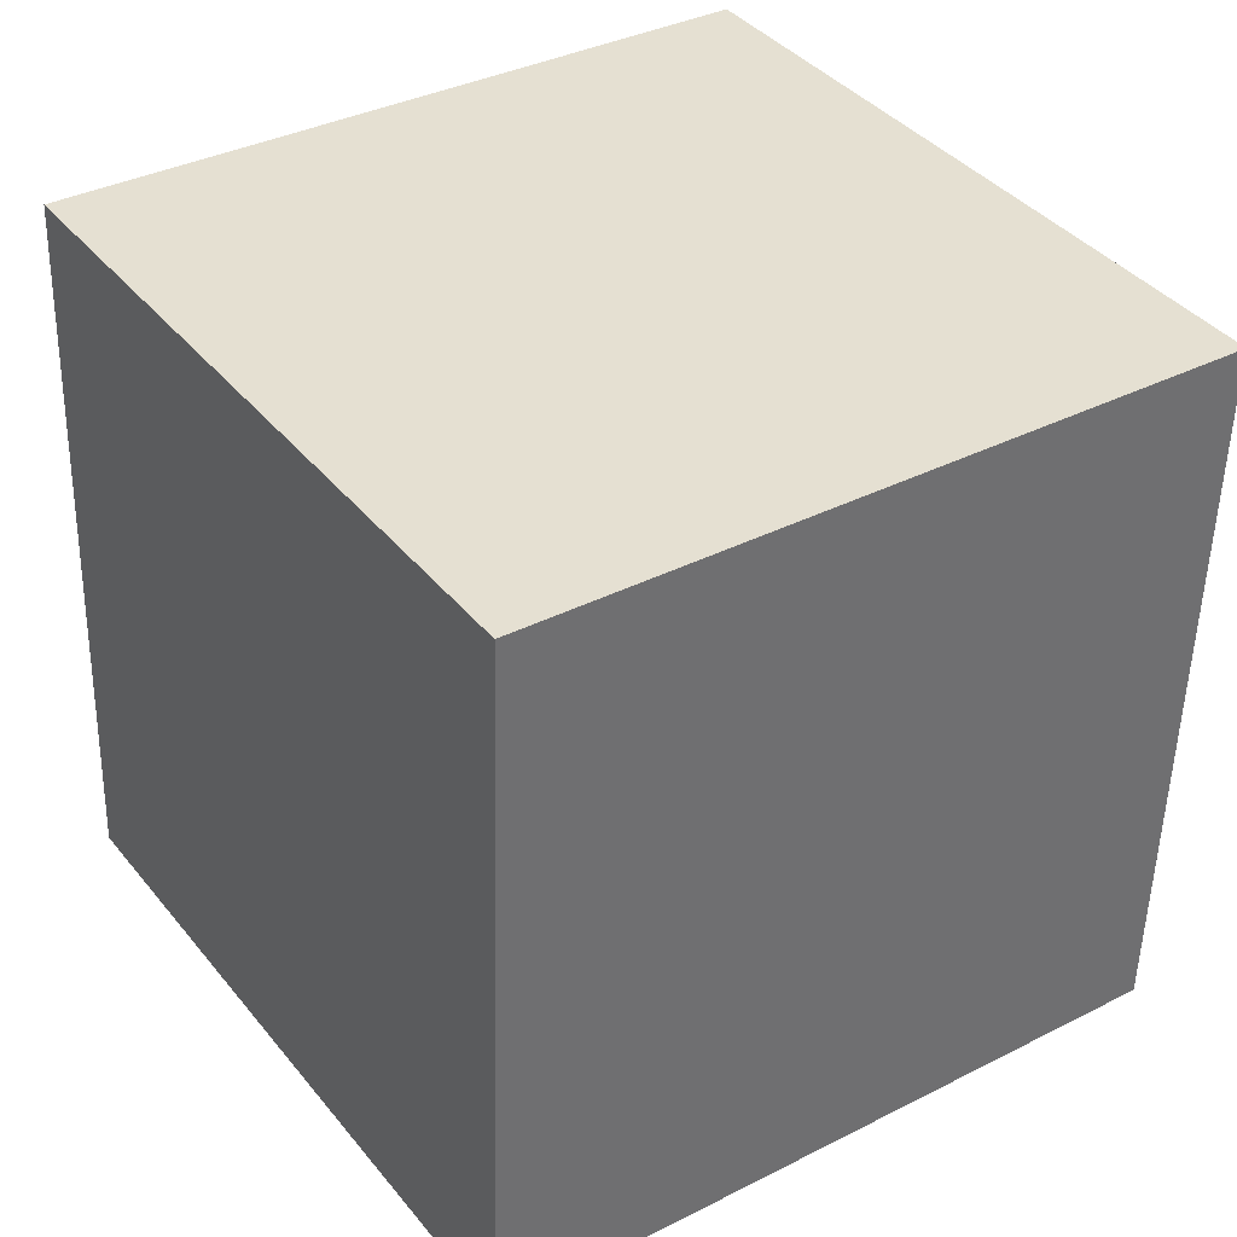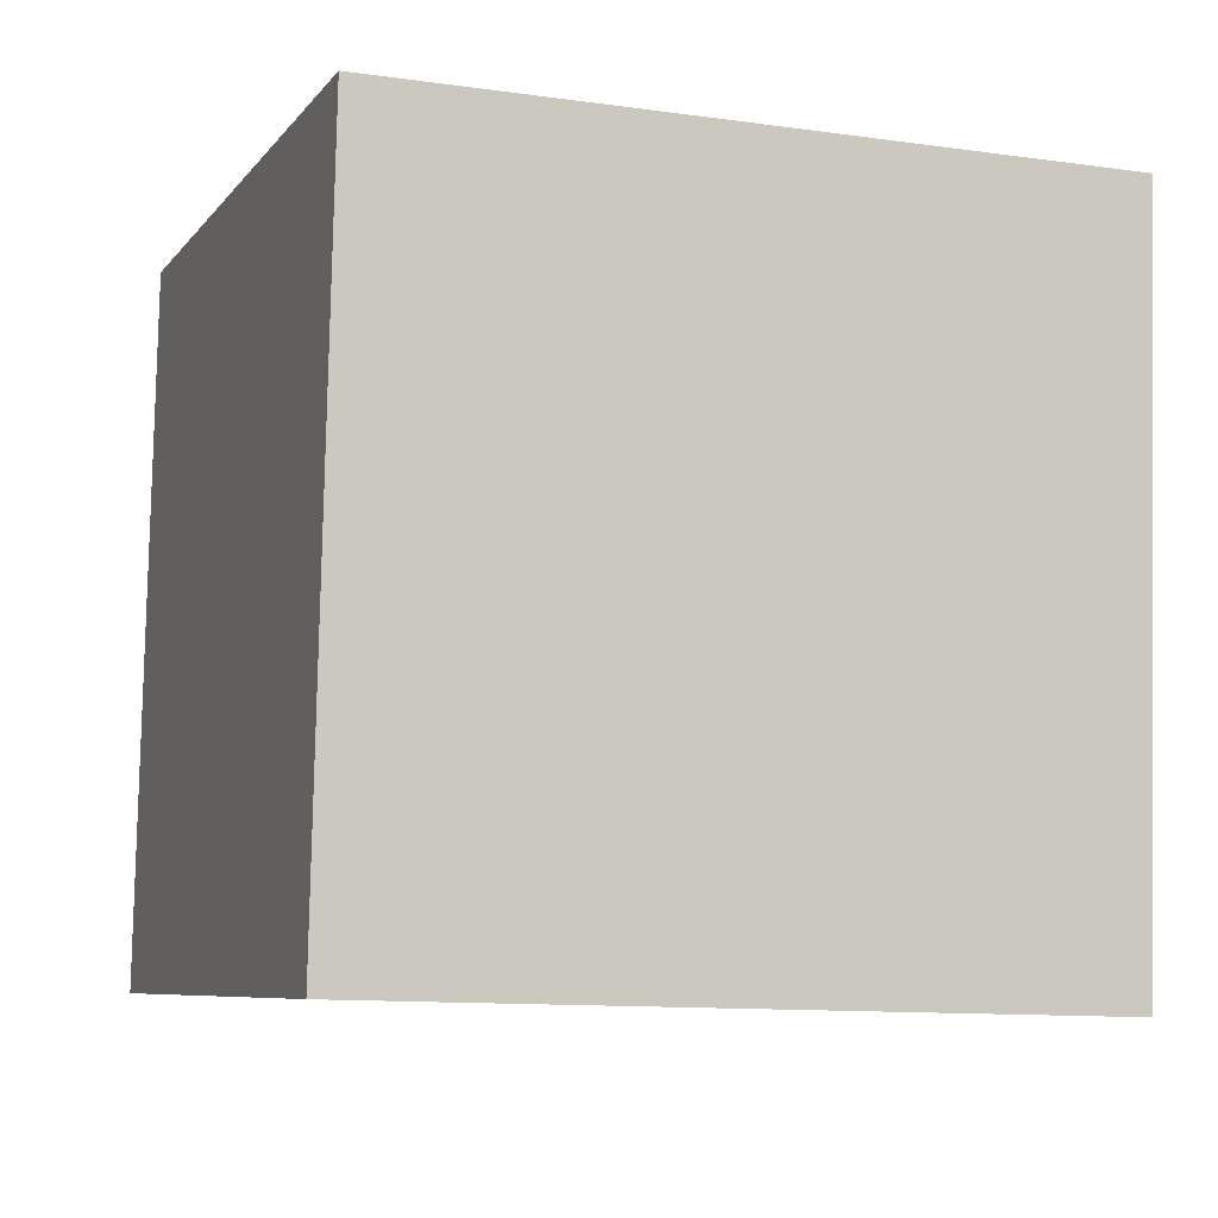
<metadata>
{"format":"obj","ext":"obj","renderer":"f3d","projection":"perspective","resolution":1024,"background":"white","views":[{"elev":37.0,"azim":-135.2,"up":"+Y"},{"elev":-8.0,"azim":-120.5,"up":"+Y"}]}
</metadata>
<code>
v 0.2982 -0.2412 -0.201
v -0.2879 -0.2586 0.1942
v -0.1925 -0.2499 -0.2966
v -0.2028 0.2499 -0.2897
v 0.1925 0.2499 0.2966
v 0.2879 0.2586 -0.1942
v 0.2028 -0.2499 0.2897
v -0.2982 0.2412 0.201
v -0.2459 -0.09457 -0.03695
v -0.2458 -0.09469 -0.03715
v -0.2458 -0.09451 -0.0372
v -0.2458 -0.09446 -0.03703
v -0.01121 -0.2486 -0.1242
v 0.157 0.1885 -0.2208
v 0.1241 0.2088 -0.2269
v -0.2458 -0.09468 -0.03699
v -0.2458 -0.09442 -0.03714
v -0.2458 -0.0946 -0.03713
v -0.2458 -0.09463 -0.03709
v -0.2458 -0.09461 -0.03706
v -0.2458 -0.09458 -0.03711
v -0.2458 -0.09455 -0.03707
v -0.2457 -0.09456 -0.03754
v -0.2459 -0.09514 -0.03693
v -0.2457 -0.09635 -0.03743
v -0.2459 -0.0946 -0.03671
v -0.2458 -0.09417 -0.03729
v -0.2457 -0.09374 -0.03784
v -0.2458 -0.09292 -0.03755
v -0.2461 -0.09595 -0.03576
v -0.2455 -0.09332 -0.03898
v -0.2451 -0.102 -0.04023
v -0.2466 -0.09881 -0.03255
v -0.2462 -0.09487 -0.03518
v -0.2453 -0.09479 -0.04003
v -0.2466 -0.09213 -0.03333
v -0.2468 -0.08022 -0.03343
v -0.2447 -0.08765 -0.04346
v -0.2421 -0.09687 -0.05594
v -0.2472 -0.1122 -0.02821
v 0.1486 0.2434 -0.2215
v -0.01084 -0.2486 -0.1242
v 0.1993 0.2279 -0.2119
v 0.196 0.233 -0.2125
v -0.09903 -0.2503 -0.1311
v -0.1865 -0.2527 -0.08829
v -0.09312 -0.2512 -0.05889
v -0.246 -0.0635 -0.0391
v -0.2496 -0.09863 -0.01753
v 0.05131 -0.2476 -0.1011
v 0.1372 -0.2457 -0.1142
v 0.0643 -0.2485 -0.02202
v -0.01104 -0.2486 -0.1242
v -0.2382 -0.08516 -0.07731
v -0.2399 -0.1132 -0.06607
v -0.01097 -0.2486 -0.1241
v -0.1274 -0.253 0.02338
v -0.05373 -0.2483 -0.2088
v -0.2462 -0.04337 -0.03983
v 0.125 0.2277 -0.2264
v 0.1035 0.2324 -0.2305
v 0.1995 0.2305 -0.2118
v 0.1979 0.2293 -0.2122
v 0.18 0.2199 -0.2158
v 0.1948 0.1088 -0.2149
v 0.09097 0.1614 -0.2342
v 0.2031 0.226 -0.2112
v -0.2443 -0.07045 -0.04711
v -0.243 -0.05408 -0.05516
v -0.2497 -0.07016 -0.01954
v -0.2411 -0.06751 -0.06408
v -0.2376 -0.02627 -0.08554
v -0.2375 -0.05475 -0.08337
v -0.235 -0.1458 -0.08788
v -0.2439 -0.1287 -0.04381
v -0.2473 -0.2124 -0.01883
v -0.2333 -0.04121 -0.1065
v -0.2352 0.0477 -0.1048
v -0.2481 0.0002247 -0.03408
v -0.2171 0.1675 -0.2087
v -0.1115 0.2514 -0.2638
v 0.01662 0.2536 -0.2327
v 0.2899 0.1463 -0.1941
v 0.2141 0.2054 -0.2094
v 0.2019 0.2325 -0.2113
v 0.1967 0.2258 -0.2125
v 0.1866 0.2398 -0.2142
v 0.2674 0.09474 -0.07386
v 0.2597 -0.1673 -0.01043
v 0.2155 -0.1709 -0.2159
v -0.0097 -0.09076 -0.2582
v -0.2067 -0.2209 -0.2266
v 0.05136 -0.2464 -0.1909
v -0.00959 -0.2482 -0.1512
v 0.007298 -0.2482 -0.1231
v -0.007578 -0.2485 -0.125
v -0.009693 -0.2486 -0.1192
v -0.02188 -0.2489 -0.1168
v -0.01056 -0.2486 -0.1233
v -0.01354 -0.2487 -0.1232
v -0.01081 -0.2486 -0.124
v -0.01095 -0.2486 -0.1242
v -0.01086 -0.2486 -0.1242
v -0.01053 -0.2486 -0.1244
v -0.01163 -0.2486 -0.1258
v -0.01626 -0.2486 -0.1301
v -0.01179 -0.2489 -0.1044
v -0.04078 -0.2497 -0.08991
v 0.005906 -0.2489 -0.07533
v -0.03442 -0.2505 -0.01904
v -0.03938 -0.249 -0.1357
v -0.01076 -0.2486 -0.1242
v -0.01081 -0.2486 -0.1242
v -0.01069 -0.2485 -0.128
v -0.00731 -0.2484 -0.1313
v -0.2041 -0.09811 -0.2513
v -0.2119 0.009293 -0.2211
v -0.04629 0.1152 -0.2617
v 0.09189 0.05849 -0.2358
v 0.2653 0.005648 -0.2031
v 0.2881 0.003036 -0.1718
v 0.09451 0.2546 -0.1863
v -0.2537 -0.109 0.004688
v -0.2538 -0.1091 0.005007
v -0.2537 -0.1089 0.004778
v -0.02576 -0.2522 0.1154
v 0.1616 0.2554 -0.1457
v 0.1111 0.2543 -0.1425
v -0.2537 -0.1092 0.004755
v -0.2538 -0.1093 0.004949
v -0.2538 -0.1089 0.004924
v -0.2538 -0.1092 0.004938
v -0.2537 -0.1092 0.004882
v -0.2537 -0.1091 0.004849
v -0.2537 -0.1091 0.004906
v -0.2537 -0.1091 0.004846
v -0.2538 -0.1094 0.005409
v -0.2537 -0.1097 0.004692
v -0.2538 -0.1115 0.005397
v -0.2536 -0.1089 0.004364
v -0.2538 -0.1087 0.005058
v -0.2539 -0.1085 0.005688
v -0.2538 -0.1072 0.005222
v -0.2534 -0.1101 0.00327
v -0.2542 -0.1087 0.007059
v -0.2544 -0.1196 0.009458
v -0.2526 -0.1121 -0.0005418
v -0.2533 -0.1083 0.002438
v -0.2544 -0.1111 0.008509
v -0.2529 -0.1031 -0.0001149
v -0.2528 -0.0885 -0.001899
v -0.2552 -0.1046 0.01212
v -0.2584 -0.1271 0.0306
v -0.2556 -0.138 0.01722
v 0.1774 0.2565 -0.199
v 0.1313 0.2552 -0.174
v -0.02541 -0.2522 0.1155
v 0.1965 0.2383 -0.2123
v 0.2009 0.2373 -0.2114
v 0.199 0.2343 -0.2119
v -0.1835 -0.2553 0.1085
v -0.1047 -0.2539 0.1217
v -0.2537 -0.07145 0.001125
v 0.06559 -0.2503 0.112
v -0.0256 -0.2522 0.1155
v -0.2666 -0.1401 0.07379
v -0.2589 -0.1741 0.03722
v -0.02552 -0.2522 0.1155
v 0.006034 -0.2526 0.1895
v -0.05357 -0.2539 0.2
v -0.253 -0.04804 -0.004736
v 0.09856 0.2542 -0.1502
v 0.0632 0.2528 -0.1065
v 0.2184 0.2574 -0.2038
v -0.2511 -0.1347 -0.006246
v -0.2559 -0.08469 0.01353
v -0.2573 -0.06696 0.01912
v -0.2605 -0.09322 0.03831
v -0.2637 -0.03893 0.04976
v -0.2678 -0.09948 0.07634
v -0.2749 -0.2323 0.125
v -0.2434 -0.2559 0.05875
v -0.2839 -0.1403 0.1626
v -0.2542 0.1205 -0.01376
v -0.1037 0.2496 -0.1187
v 0.1984 0.2548 -0.04502
v 0.2847 0.2525 -0.1769
v 0.2069 0.2344 -0.2103
v 0.2003 0.2472 -0.2114
v 0.03893 -0.09942 0.2605
v -0.1707 -0.237 0.2173
v -0.02629 -0.2526 0.144
v -0.007437 -0.2518 0.1157
v -0.02628 -0.2519 0.0924
v -0.02224 -0.2521 0.1165
v -0.02421 -0.2521 0.1099
v -0.0361 -0.2523 0.1069
v -0.02801 -0.2522 0.1142
v -0.02511 -0.2522 0.1145
v -0.02537 -0.2522 0.1153
v -0.02551 -0.2522 0.1155
v -0.02542 -0.2522 0.1156
v -0.0251 -0.2522 0.1157
v -0.02619 -0.2522 0.1172
v -0.0307 -0.2524 0.1215
v -0.05676 -0.2523 0.07867
v -0.007556 -0.251 0.05405
v -0.05468 -0.2517 0.03379
v -0.05087 -0.2529 0.1266
v -0.02536 -0.2522 0.1196
v -0.02532 -0.2522 0.1156
v -0.02537 -0.2522 0.1155
v -0.02233 -0.2522 0.1233
v -0.1597 -0.1177 0.2216
v -0.245 0.001423 0.2071
v -0.04109 0.2475 0.1291
v 0.2342 0.1082 0.09545
v 0.1992 -0.2441 -0.1343
v 0.1374 -0.246 -0.09265
v 0.08612 -0.2475 -0.05807
v 0.07176 -0.2479 -0.04839
v 0.04349 -0.2488 -0.02932
v -0.03476 -0.2511 0.02344
v -0.07724 -0.2524 0.05208
v -0.08127 -0.2525 0.0548
v -0.1201 -0.2537 0.08096
v -0.1559 -0.2547 0.1051
v -0.2061 -0.2562 0.139
v -0.2216 -0.2567 0.1494
v -0.2733 -0.2582 0.1843
v -0.2316 -0.2576 0.2051
v -0.1977 -0.257 0.2117
v -0.1846 -0.2568 0.2143
v -0.1504 -0.2562 0.2209
v -0.03934 -0.2542 0.2426
v 0.02699 -0.2531 0.2555
v 0.08781 -0.252 0.2673
v 0.2524 -0.2454 0.03429
v 0.2642 -0.2443 -0.0261
v 0.2729 -0.2435 -0.07088
v 0.237 -0.2423 -0.213
v 0.1534 -0.2438 -0.2292
v 0.0404 -0.2458 -0.2512
v -0.06225 -0.2476 -0.2712
v -0.1928 -0.2373 -0.2964
v -0.1951 -0.1255 -0.2949
v -0.1971 -0.02706 -0.2935
v -0.1989 0.06134 -0.2923
v -0.2018 0.2011 -0.2904
v -0.2037 0.2498 -0.285
v -0.2146 0.2488 -0.2289
v -0.2409 0.2464 -0.09348
v -0.2715 0.2436 0.06399
v -0.1723 0.2434 0.2256
v -0.02881 0.246 0.2535
v 0.2144 0.2519 0.1843
v 0.2527 0.2554 -0.01295
v 0.2651 0.2566 -0.07645
v 0.284 0.2583 -0.174
v 0.2857 0.2584 -0.1826
v 0.2862 0.2585 -0.1854
v -0.2003 0.2499 -0.286
v -0.1336 0.2499 -0.1872
v -0.1221 0.2499 -0.1701
v -0.1144 0.2499 -0.1586
v 0.0124 0.2499 0.02943
v 0.05935 0.2499 0.09906
v 0.1232 0.2499 0.1937
v -0.1238 0.2513 -0.2743
v 0.006842 0.2537 -0.2489
v 0.02539 0.254 -0.2453
v 0.05262 0.2545 -0.24
v 0.1157 0.2556 -0.2277
v 0.154 0.2563 -0.2202
v 0.1635 0.2564 -0.2184
v 0.1788 0.2567 -0.2154
v 0.201 0.2571 -0.2111
v 0.2091 0.2572 -0.2095
v 0.2271 0.2576 -0.206
v 0.2307 0.2576 -0.2053
v 0.2322 0.2577 -0.205
v -0.1948 -0.2396 -0.2861
v -0.2005 -0.2131 -0.2593
v -0.2167 -0.1374 -0.1826
v -0.2285 -0.08296 -0.1274
v -0.23 -0.07589 -0.1202
v -0.2314 -0.06914 -0.1134
v -0.234 -0.0572 -0.1013
v -0.2353 -0.05129 -0.09532
v -0.2361 -0.04733 -0.09131
v -0.2371 -0.04276 -0.08667
v -0.2437 -0.01197 -0.05548
v -0.248 0.007766 -0.03548
v -0.2502 0.01822 -0.02489
v -0.2636 0.08027 0.03799
v -0.2735 0.1264 0.08473
v 0.2674 -0.211 -0.2065
v 0.2497 -0.1937 -0.2096
v 0.2484 -0.1924 -0.2099
v 0.1285 -0.07482 -0.2311
v 0.05422 -0.002038 -0.2442
v -0.07553 0.1252 -0.2672
v -0.09534 0.1446 -0.2707
v -0.1202 0.1689 -0.2751
v 0.2978 -0.2253 -0.2008
v 0.2942 -0.04963 -0.1984
v 0.2931 0.003921 -0.1977
v 0.2926 0.03061 -0.1973
v 0.29 0.1598 -0.1955
v 0.2899 0.1616 -0.1955
v 0.2879 0.2585 -0.1942
v 0.2066 -0.227 0.2679
v 0.2439 -0.004255 0.05597
v 0.2666 0.1314 -0.07312
v 0.2725 0.1666 -0.1066
v 0.2838 0.2339 -0.1706
v 0.2865 0.2502 -0.1861
v 0.2879 0.2585 -0.194
v 0.2022 -0.2217 0.2901
v 0.1979 -0.01204 0.293
v -0.2591 -0.2282 0.2003
v -0.1948 -0.1601 0.214
v -0.1886 -0.1535 0.2153
v -0.1135 -0.07399 0.2313
v 0.03126 0.0792 0.2622
v -0.2893 -0.1925 0.1951
v -0.2898 -0.1652 0.1954
v -0.2912 -0.1002 0.1963
v -0.293 -0.0102 0.1976
v -0.2939 0.03317 0.1982
v -0.2824 -0.2581 0.1657
v -0.2778 -0.2577 0.142
v -0.2702 -0.257 0.1029
v -0.2639 -0.2565 0.07067
v -0.2597 -0.2561 0.04875
v -0.2496 -0.2551 -0.003293
v -0.2389 -0.2542 -0.05827
v -0.2292 -0.2533 -0.1082
v -0.2117 -0.2517 -0.1979
v -0.2033 -0.2509 -0.241
v -0.2001 -0.2506 -0.2576
f 337 338 46
f 246 247 91
f 109 50 220
f 51 241 1
f 218 219 51
f 37 48 68
f 243 244 91
f 87 277 278
f 255 5 268
f 50 51 219
f 137 130 138
f 35 32 25
f 334 335 182
f 109 221 222
f 228 227 162
f 110 223 224
f 107 95 109
f 222 223 110
f 58 45 340
f 57 208 225
f 130 137 124
f 224 225 208
f 84 67 188
f 95 96 115
f 207 223 222
f 226 227 57
f 57 227 228
f 6 318 311
f 167 76 335
f 228 229 161
f 89 240 1
f 258 259 186
f 232 233 191
f 230 2 331
f 11 10 18
f 2 230 231
f 231 230 229
f 297 1 241
f 134 136 129
f 33 40 49
f 184 252 251
f 57 182 335
f 126 200 168
f 162 227 226
f 338 339 46
f 167 334 333
f 337 336 76
f 282 3 341
f 226 225 206
f 116 77 117
f 207 206 225
f 127 155 156
f 114 106 115
f 224 223 207
f 67 62 85
f 78 72 292
f 222 221 52
f 80 250 4
f 221 220 52
f 13 101 99
f 220 219 52
f 51 50 93
f 262 263 81
f 132 124 135
f 91 244 3
f 137 142 141
f 97 107 98
f 218 1 240
f 161 332 333
f 333 334 182
f 169 192 193
f 57 336 337
f 45 46 339
f 192 170 209
f 154 146 175
f 32 38 39
f 31 29 38
f 82 81 263
f 150 152 151
f 262 4 250
f 58 341 3
f 341 340 92
f 340 339 92
f 74 92 339
f 179 178 180
f 131 124 141
f 74 338 337
f 336 335 76
f 35 38 32
f 333 332 181
f 193 192 213
f 75 74 76
f 265 266 173
f 58 94 111
f 332 331 181
f 93 58 244
f 243 242 93
f 144 138 140
f 51 93 242
f 126 168 165
f 241 242 90
f 91 90 242
f 43 67 86
f 269 4 262
f 82 264 265
f 148 147 144
f 186 173 266
f 68 71 38
f 159 158 189
f 17 22 12
f 13 102 53
f 103 102 13
f 64 84 14
f 57 47 110
f 268 5 256
f 268 267 216
f 267 266 216
f 169 170 192
f 146 147 175
f 281 174 261
f 216 266 265
f 265 264 185
f 264 263 185
f 22 21 20
f 170 162 209
f 257 258 186
f 18 19 21
f 127 186 259
f 127 260 261
f 187 318 6
f 74 54 286
f 261 260 187
f 156 155 276
f 260 259 187
f 64 14 41
f 59 291 290
f 257 256 217
f 320 217 256
f 166 167 181
f 281 280 174
f 280 279 174
f 98 111 106
f 155 174 279
f 253 252 184
f 278 277 155
f 277 276 155
f 156 275 274
f 150 143 152
f 113 42 112
f 274 273 122
f 122 273 272
f 272 271 82
f 298 297 90
f 271 270 82
f 28 27 29
f 82 270 269
f 22 11 21
f 299 300 120
f 304 4 269
f 120 119 65
f 269 270 118
f 152 145 149
f 118 270 271
f 66 271 272
f 166 178 153
f 272 273 61
f 173 128 172
f 306 307 121
f 197 206 194
f 61 273 274
f 274 275 41
f 58 93 94
f 275 276 41
f 196 195 199
f 107 108 98
f 87 41 276
f 145 139 149
f 108 110 47
f 278 279 189
f 188 189 279
f 89 305 306
f 84 188 280
f 68 69 71
f 84 281 6
f 4 304 249
f 248 249 304
f 204 198 126
f 55 74 75
f 302 301 91
f 207 164 193
f 301 300 91
f 130 124 132
f 91 300 299
f 126 198 199
f 299 298 90
f 1 297 305
f 306 305 297
f 209 205 192
f 30 25 33
f 120 300 301
f 119 301 302
f 146 149 139
f 302 303 118
f 148 140 143
f 151 152 176
f 303 304 118
f 245 246 91
f 117 80 249
f 284 285 77
f 248 247 117
f 7 312 319
f 117 247 246
f 11 18 21
f 245 3 282
f 113 104 101
f 311 310 84
f 83 317 316
f 316 315 88
f 56 13 53
f 315 314 88
f 25 23 31
f 89 88 314
f 313 312 89
f 53 102 56
f 238 89 312
f 68 48 69
f 313 314 217
f 133 130 132
f 113 102 42
f 316 317 187
f 14 15 41
f 317 318 187
f 10 23 24
f 238 239 89
f 23 10 11
f 239 240 89
f 26 30 34
f 52 239 238
f 139 147 146
f 47 57 46
f 237 164 238
f 307 308 121
f 121 308 309
f 140 125 141
f 66 65 119
f 309 310 83
f 65 84 310
f 325 324 190
f 309 308 65
f 60 61 41
f 65 308 307
f 17 12 27
f 320 5 325
f 324 323 190
f 288 289 72
f 190 323 322
f 129 136 123
f 322 321 191
f 40 32 75
f 77 287 288
f 231 191 321
f 251 250 80
f 203 212 200
f 2 321 326
f 330 329 215
f 322 323 214
f 123 125 140
f 215 214 323
f 164 237 236
f 124 136 135
f 294 293 79
f 39 54 55
f 40 33 32
f 85 62 160
f 325 5 255
f 134 129 133
f 74 285 284
f 231 232 191
f 119 118 66
f 233 234 191
f 190 191 234
f 75 175 40
f 293 292 79
f 235 236 190
f 160 159 85
f 236 237 190
f 48 70 59
f 190 237 7
f 105 114 96
f 169 236 235
f 102 103 42
f 283 282 92
f 235 234 170
f 162 170 234
f 80 78 184
f 286 287 77
f 319 320 190
f 116 283 284
f 10 19 18
f 285 286 77
f 47 45 108
f 289 290 72
f 96 99 104
f 290 291 72
f 54 39 71
f 291 292 72
f 142 137 145
f 78 293 294
f 24 26 16
f 288 287 73
f 294 295 184
f 295 296 184
f 160 44 158
f 184 296 8
f 32 39 75
f 8 296 330
f 12 26 27
f 195 196 193
f 179 295 294
f 163 151 176
f 59 79 292
f 95 97 96
f 71 69 290
f 71 289 288
f 198 204 205
f 54 73 287
f 284 283 92
f 251 252 185
f 216 185 252
f 103 104 112
f 27 26 29
f 216 253 8
f 144 140 148
f 254 255 216
f 330 215 254
f 143 150 148
f 94 95 115
f 329 328 215
f 214 215 328
f 326 327 183
f 327 328 183
f 179 183 328
f 17 11 22
f 11 17 27
f 12 22 9
f 50 109 95
f 14 66 15
f 193 194 207
f 124 137 141
f 66 14 65
f 15 66 61
f 47 46 45
f 24 30 26
f 23 11 27
f 138 139 137
f 128 173 127
f 20 21 19
f 22 20 16
f 16 20 19
f 22 16 9
f 16 19 10
f 16 10 24
f 152 149 146
f 23 25 24
f 75 76 175
f 24 25 30
f 141 142 143
f 28 23 27
f 195 193 213
f 23 28 31
f 25 31 35
f 133 129 130
f 31 28 29
f 29 36 38
f 36 29 34
f 38 36 37
f 31 38 35
f 140 141 143
f 175 76 167
f 36 34 33
f 133 132 135
f 33 34 30
f 146 153 152
f 36 33 49
f 38 37 68
f 37 36 49
f 32 33 25
f 44 62 63
f 62 44 160
f 63 62 43
f 205 213 192
f 171 179 79
f 44 63 86
f 13 56 101
f 43 62 67
f 100 98 106
f 63 43 86
f 69 48 59
f 48 37 70
f 70 37 49
f 71 39 38
f 177 178 179
f 54 71 73
f 13 100 105
f 100 13 99
f 105 100 106
f 13 105 104
f 65 14 84
f 84 64 86
f 86 64 87
f 84 86 67
f 12 9 26
f 16 26 9
f 163 177 171
f 26 34 29
f 49 40 175
f 70 49 151
f 54 74 55
f 177 176 178
f 55 75 39
f 150 151 49
f 121 88 89
f 79 59 171
f 77 72 117
f 122 82 173
f 72 78 117
f 67 85 188
f 87 64 41
f 86 87 44
f 126 201 202
f 44 87 158
f 147 148 150
f 83 88 121
f 45 58 111
f 94 93 95
f 50 95 93
f 107 97 95
f 96 97 99
f 98 100 97
f 194 196 197
f 97 100 99
f 101 56 113
f 103 13 104
f 56 102 113
f 42 103 112
f 104 105 96
f 105 106 114
f 108 107 109
f 111 108 45
f 98 108 111
f 109 110 108
f 106 111 94
f 112 104 113
f 101 104 99
f 197 198 205
f 115 106 94
f 114 115 96
f 117 78 80
f 59 70 171
f 15 61 60
f 15 60 41
f 57 110 208
f 124 131 136
f 136 131 125
f 125 131 141
f 136 125 123
f 127 173 186
f 140 138 129
f 128 127 156
f 135 136 134
f 135 134 133
f 164 169 193
f 130 129 138
f 139 138 144
f 137 139 145
f 139 144 147
f 142 145 143
f 143 145 152
f 147 150 49
f 153 146 154
f 156 122 172
f 153 154 167
f 123 140 129
f 158 159 160
f 70 163 171
f 70 151 163
f 147 49 175
f 188 85 159
f 52 164 207
f 178 166 180
f 153 178 152
f 167 154 175
f 166 153 167
f 204 126 203
f 172 122 173
f 156 172 128
f 127 174 155
f 189 188 159
f 163 176 177
f 152 178 176
f 171 177 179
f 201 165 168
f 189 158 87
f 180 166 183
f 183 166 181
f 180 183 179
f 182 57 161
f 193 196 194
f 199 198 196
f 196 198 197
f 213 210 195
f 200 126 199
f 168 200 212
f 165 201 126
f 202 201 157
f 126 202 203
f 201 168 212
f 201 212 157
f 157 212 211
f 202 157 211
f 204 203 195
f 203 202 211
f 205 204 210
f 206 197 209
f 194 206 207
f 209 197 205
f 206 209 162
f 205 210 213
f 210 204 195
f 203 211 212
f 203 200 199
f 199 195 203
f 220 221 109
f 1 218 51
f 278 189 87
f 268 216 255
f 219 220 50
f 222 110 109
f 224 208 110
f 340 341 58
f 225 226 57
f 222 52 207
f 228 161 57
f 335 334 167
f 331 332 230
f 332 161 229
f 230 332 229
f 1 305 89
f 326 181 2
f 2 181 331
f 326 183 181
f 229 232 231
f 241 90 297
f 251 80 184
f 335 336 57
f 162 233 232
f 228 232 229
f 228 162 232
f 226 206 162
f 333 181 167
f 341 92 282
f 225 224 207
f 292 293 78
f 4 249 80
f 240 239 218
f 239 52 219
f 218 239 219
f 3 245 91
f 333 182 161
f 337 46 57
f 339 340 45
f 263 264 82
f 3 244 58
f 339 338 74
f 337 76 74
f 244 243 93
f 242 241 51
f 242 243 91
f 262 81 269
f 265 173 82
f 266 267 186
f 256 267 268
f 257 186 267
f 256 257 267
f 261 6 281
f 265 185 216
f 250 251 262
f 251 185 263
f 262 251 263
f 259 260 127
f 261 174 127
f 6 261 187
f 286 285 74
f 276 275 156
f 315 316 258
f 316 187 259
f 258 316 259
f 217 314 257
f 257 315 258
f 257 314 315
f 290 69 59
f 256 5 320
f 279 278 155
f 274 122 156
f 272 82 122
f 269 81 82
f 269 118 304
f 271 66 118
f 272 61 66
f 274 41 61
f 276 277 87
f 279 280 188
f 306 121 89
f 280 281 84
f 6 311 84
f 304 303 248
f 91 247 302
f 302 248 303
f 302 247 248
f 299 90 91
f 297 298 306
f 120 307 306
f 299 306 298
f 299 120 306
f 301 119 120
f 302 118 119
f 249 248 117
f 246 116 117
f 282 283 245
f 283 116 246
f 245 283 246
f 83 310 317
f 317 311 318
f 317 310 311
f 316 88 83
f 314 313 89
f 312 7 238
f 217 320 313
f 320 319 312
f 313 320 312
f 238 164 52
f 238 7 237
f 309 83 121
f 310 309 65
f 307 120 65
f 325 190 320
f 322 191 190
f 288 72 77
f 321 2 231
f 214 327 322
f 327 326 321
f 322 327 321
f 323 324 215
f 236 169 164
f 255 254 325
f 254 215 324
f 325 254 324
f 284 92 74
f 234 235 190
f 7 319 190
f 235 170 169
f 234 233 162
f 284 77 116
f 294 184 78
f 8 253 184
f 179 296 295
f 179 330 296
f 179 329 330
f 294 79 179
f 292 291 59
f 290 289 71
f 288 73 71
f 287 286 54
f 252 253 216
f 8 254 216
f 254 8 330
f 328 327 214
f 328 329 179

</code>
